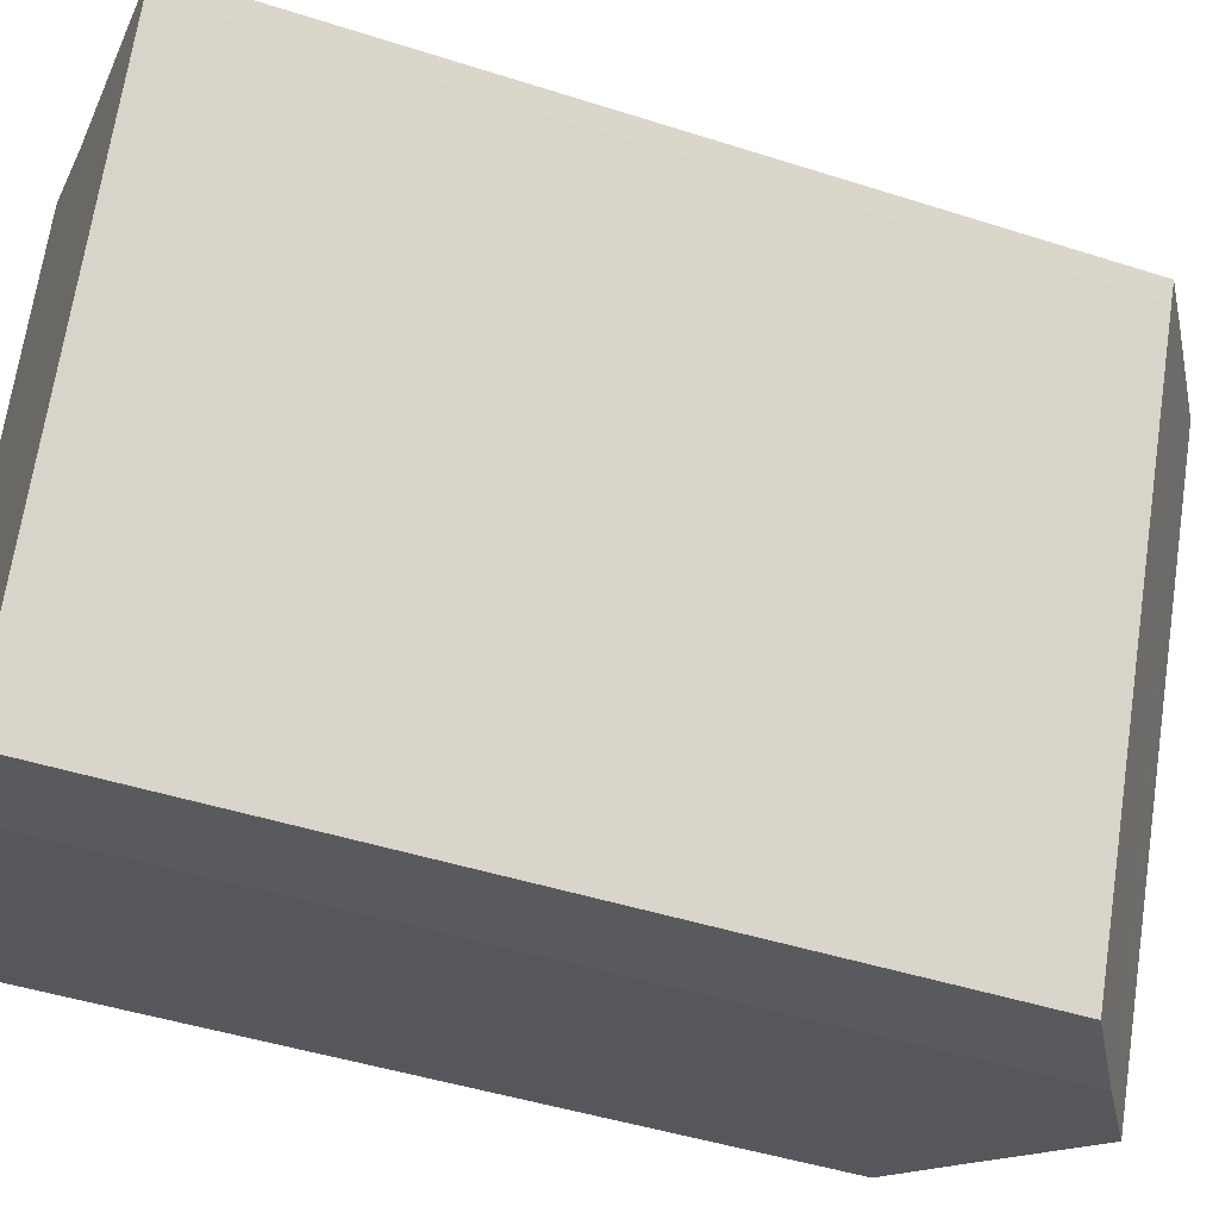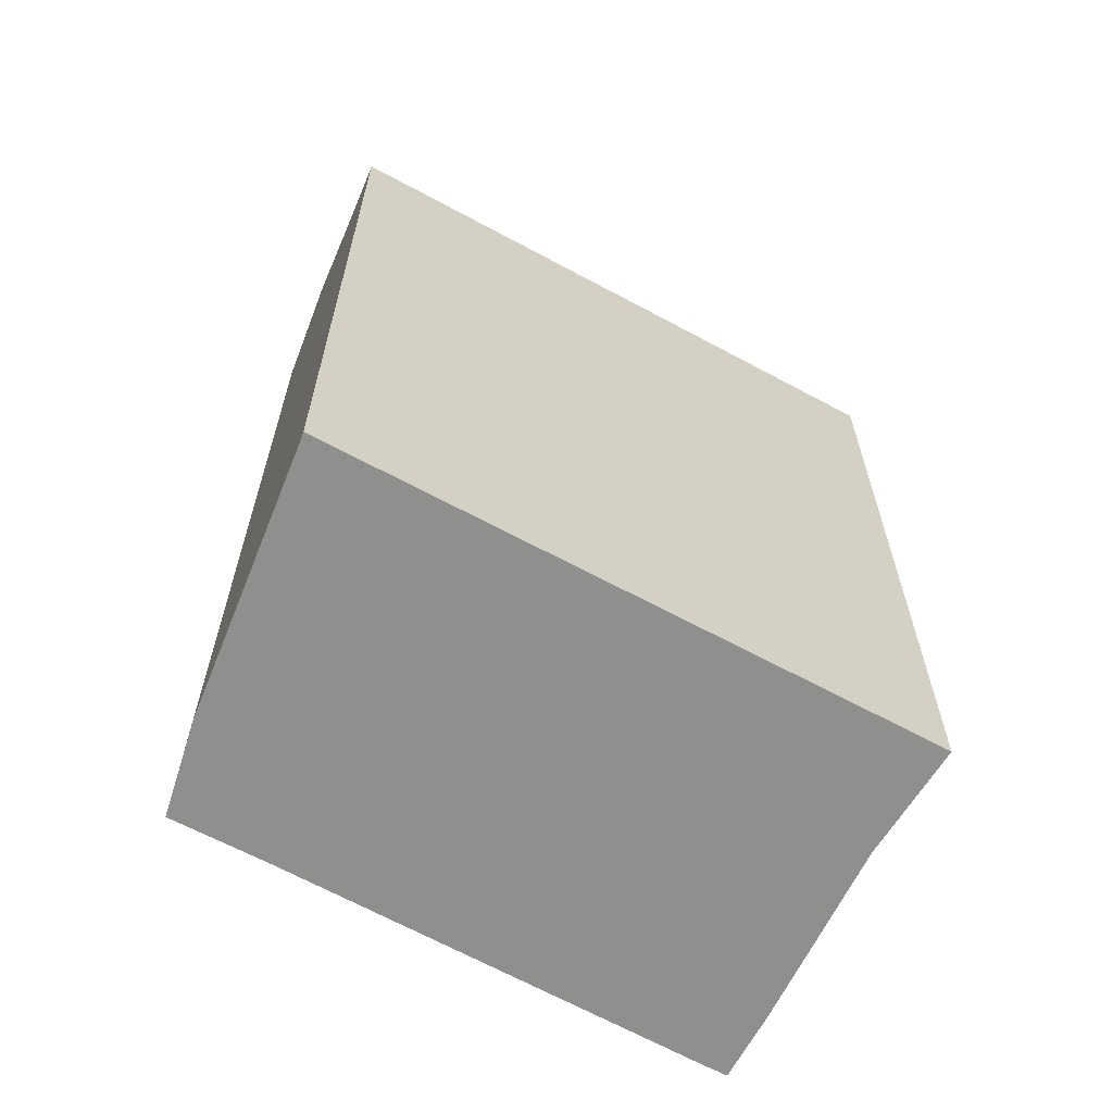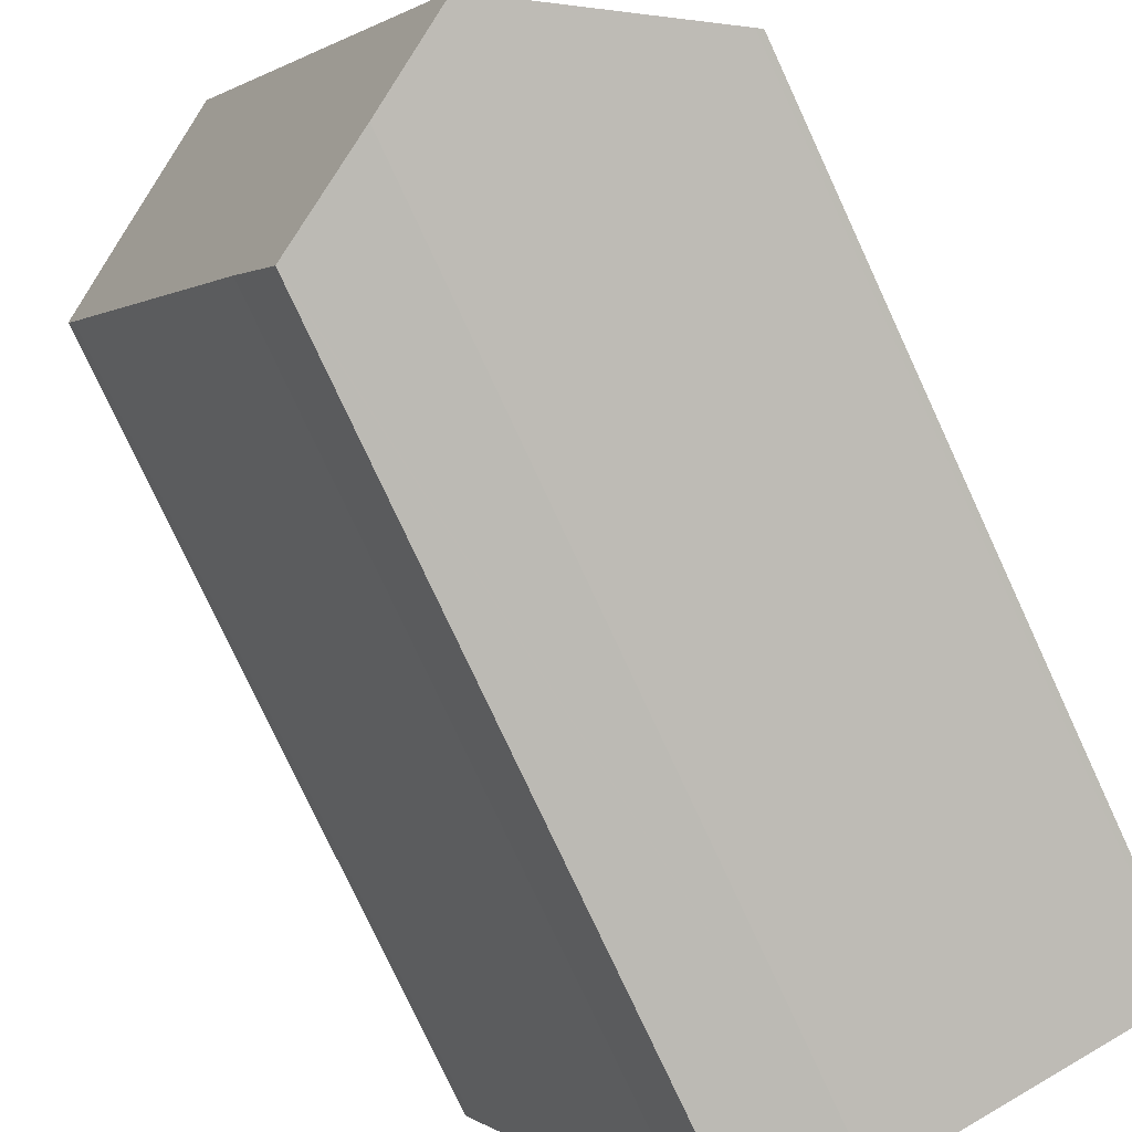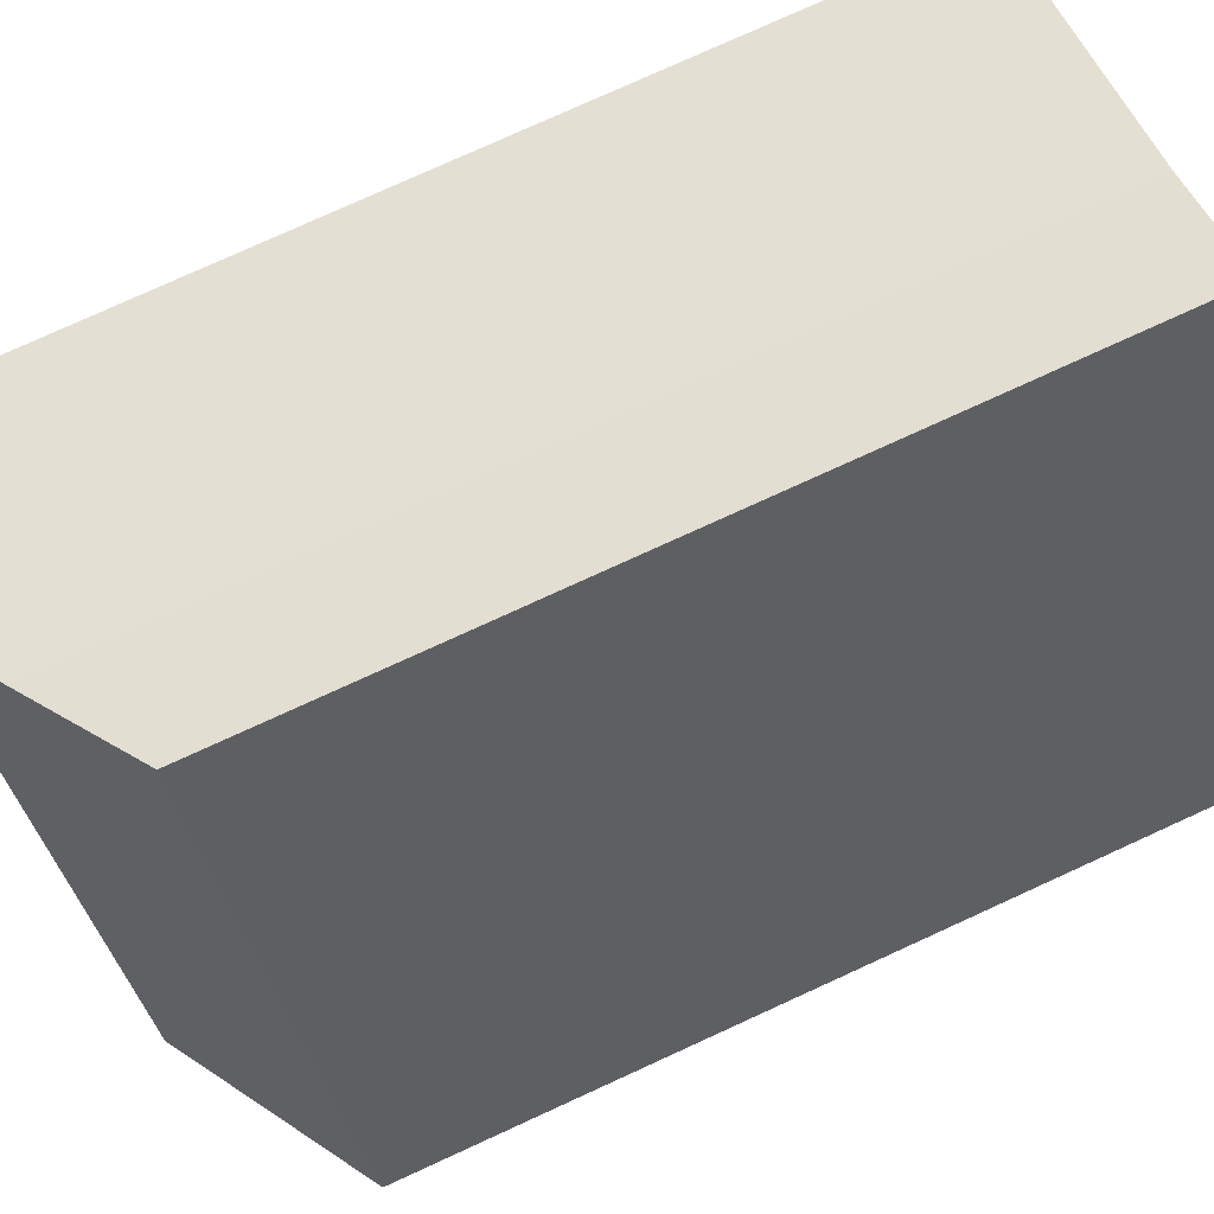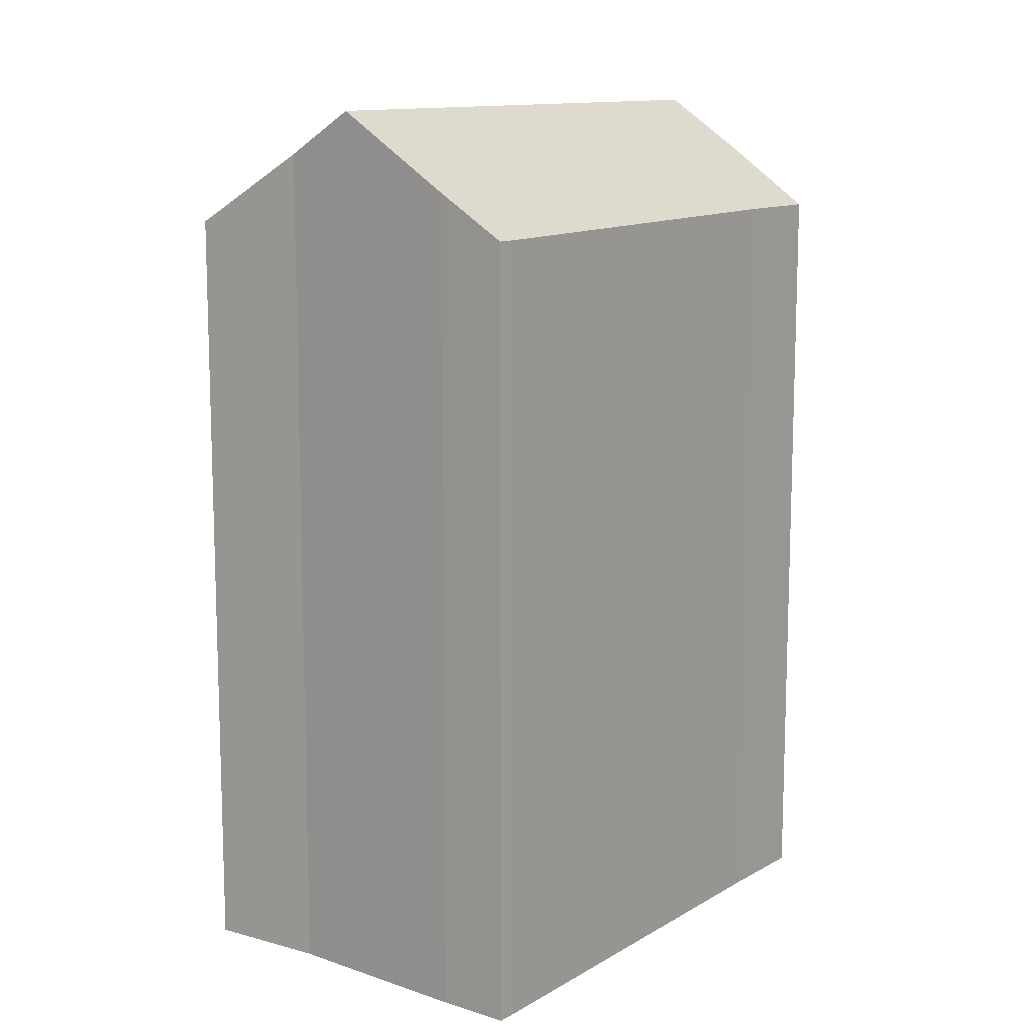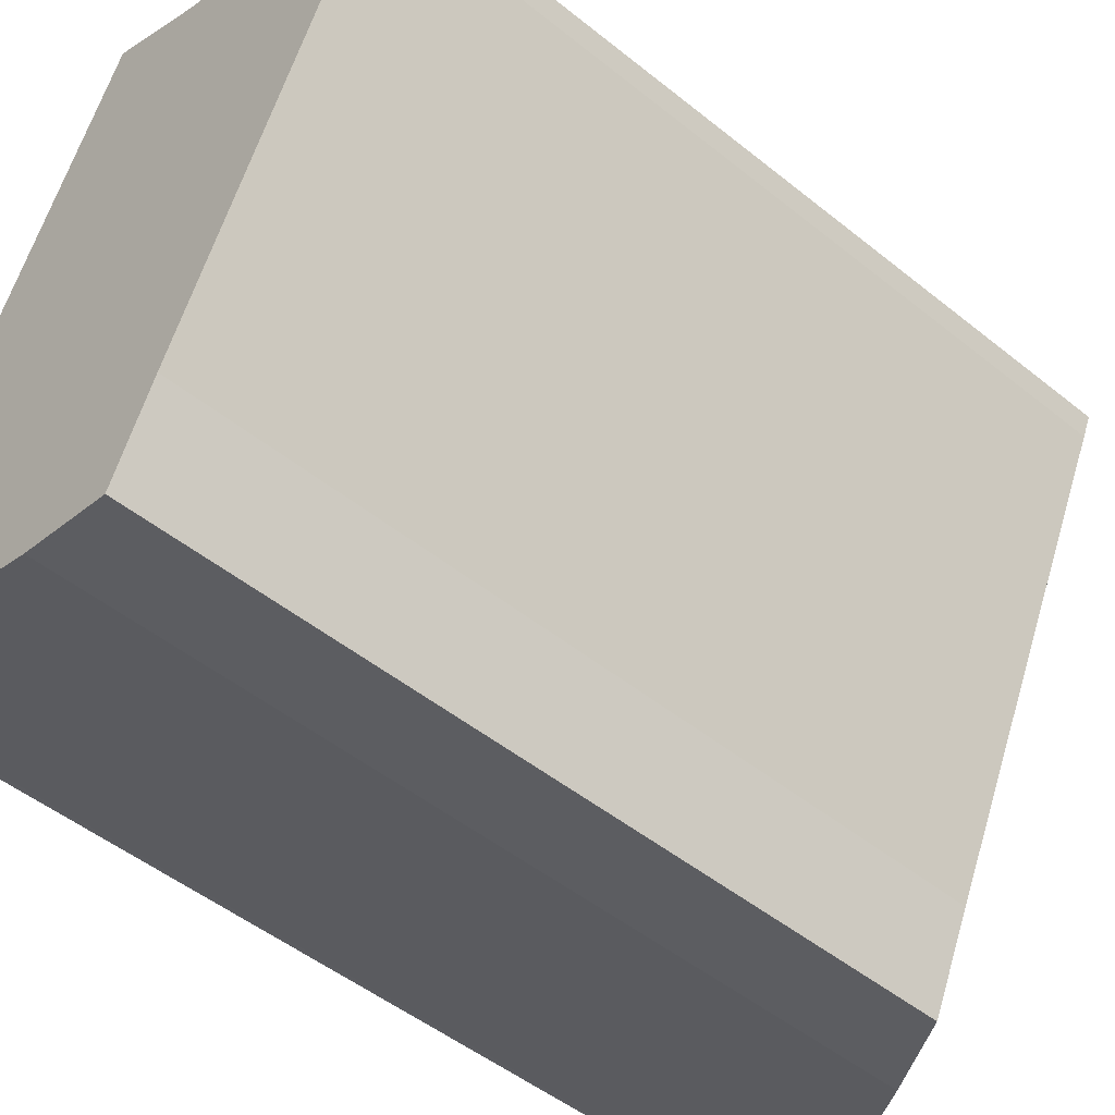
<metadata>
{"format":"obj","ext":"obj","renderer":"f3d","projection":"perspective","resolution":1024,"background":"white","views":[{"elev":-45.3,"azim":69.6,"up":"+Z"},{"elev":-65.1,"azim":-93.2,"up":"+Y"},{"elev":-77.9,"azim":-155.1,"up":"+Z"},{"elev":78.0,"azim":-114.5,"up":"+Z"},{"elev":11.9,"azim":62.3,"up":"+Y"},{"elev":-49.4,"azim":48.3,"up":"+Z"}]}
</metadata>
<code>
v  5.718 14.8 9.605
v  4.711 14.16 9.945
v  4.789 14.16 10.11
v  0 14.16 8.673e-16
v  0.1 14.23 -0.029
v  1.264 14.96 -0.416
v  6.7 15.47 9.072
v  3.329 16.27 -1.117
v  7.914 16.27 8.563
v  8.971 15.57 8.12
v  4.893 15.28 -1.647
v  9.96 14.93 7.703
v  11.13 14.15 7.159
v  7.411 14.21 -0.463
v  6.631 14.22 -2.088
v  10.98 14.15 6.821
v  6.65 14.21 -2.093
v  4.893 1.009e-16 -1.647
v  6.65 1.282e-16 -2.093
v  6.631 1.279e-16 -2.088
v  3.329 6.84e-17 -1.117
v  0.1 1.776e-18 -0.029
v  1.264 2.547e-17 -0.416
v  0 0 0
v  7.411 2.835e-17 -0.463
v  11.13 -4.384e-16 7.159
v  10.98 -4.177e-16 6.821
v  4.789 -6.191e-16 10.11
v  4.711 -6.09e-16 9.945
v  6.7 -5.555e-16 9.072
v  5.718 -5.881e-16 9.605
v  9.96 -4.717e-16 7.703
v  7.914 -5.243e-16 8.563
v  8.971 -4.972e-16 8.12
g defaultobject
f 1 2 3
f 2 1 4
f 4 1 5
f 5 1 6
f 6 1 7
f 6 7 8
f 8 7 9
f 10 8 9
f 8 10 11
f 11 10 12
f 11 12 13
f 11 13 14
f 11 14 15
f 14 13 16
f 15 14 17
f 15 18 11
f 18 15 17
f 18 17 19
f 18 19 20
f 11 6 8
f 6 11 18
f 6 18 5
f 5 18 21
f 5 21 22
f 22 21 23
f 22 4 5
f 4 22 24
f 25 17 14
f 17 25 19
f 26 16 13
f 16 26 27
f 16 25 14
f 25 16 27
f 24 2 4
f 2 24 3
f 3 24 28
f 28 24 29
f 1 30 7
f 30 1 3
f 30 3 28
f 30 28 31
f 7 10 9
f 10 7 30
f 10 30 12
f 12 30 32
f 32 30 33
f 32 33 34
f 32 13 12
f 13 32 26
f 29 31 28
f 31 29 24
f 31 24 30
f 30 24 33
f 33 24 34
f 34 24 32
f 32 24 26
f 26 24 27
f 27 24 25
f 25 24 22
f 25 22 23
f 25 23 21
f 25 21 19
f 19 21 20
f 20 21 18

</code>
